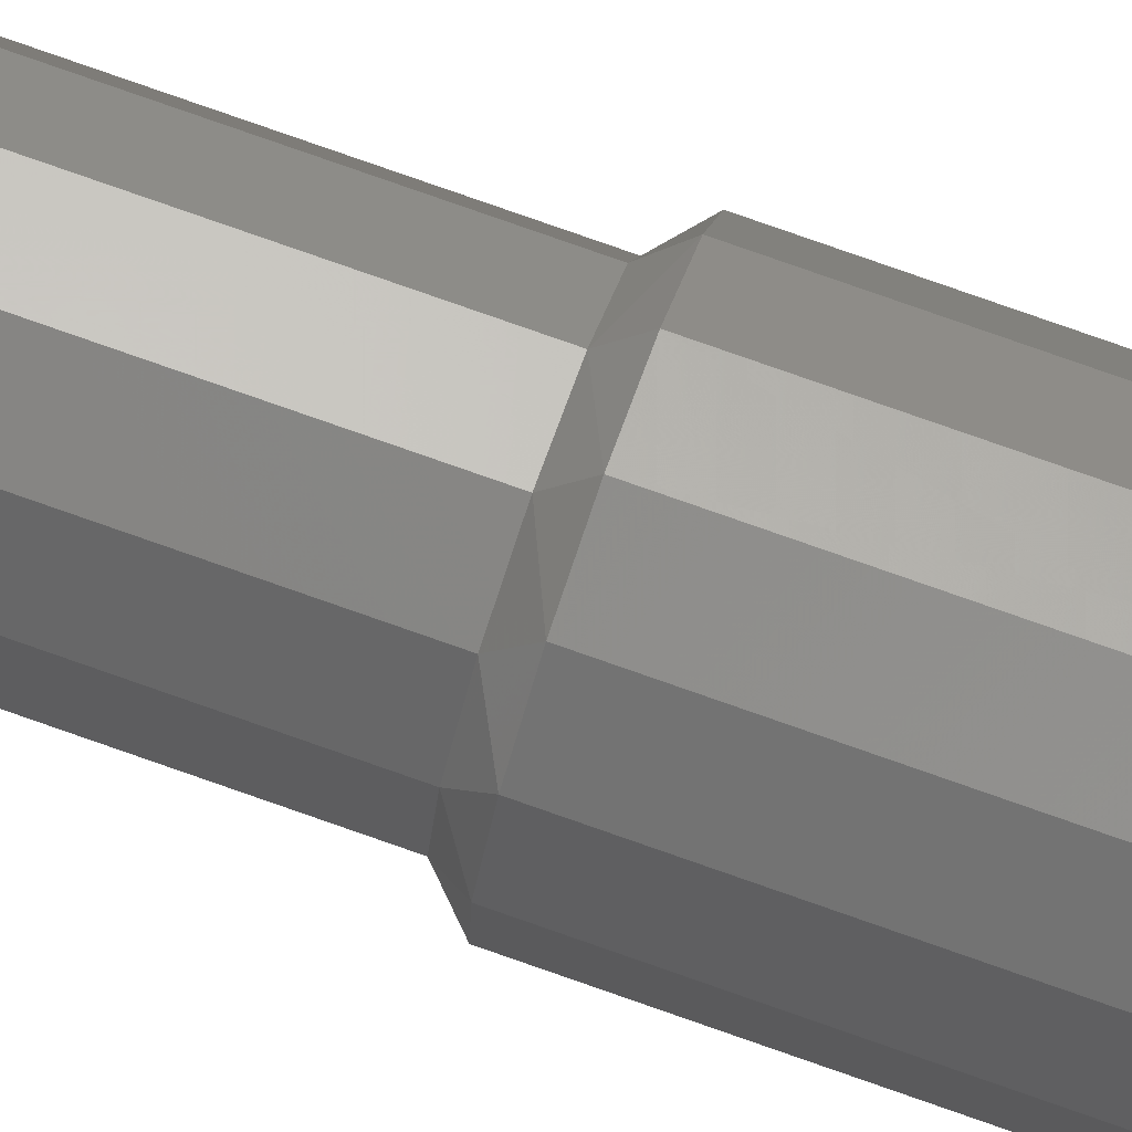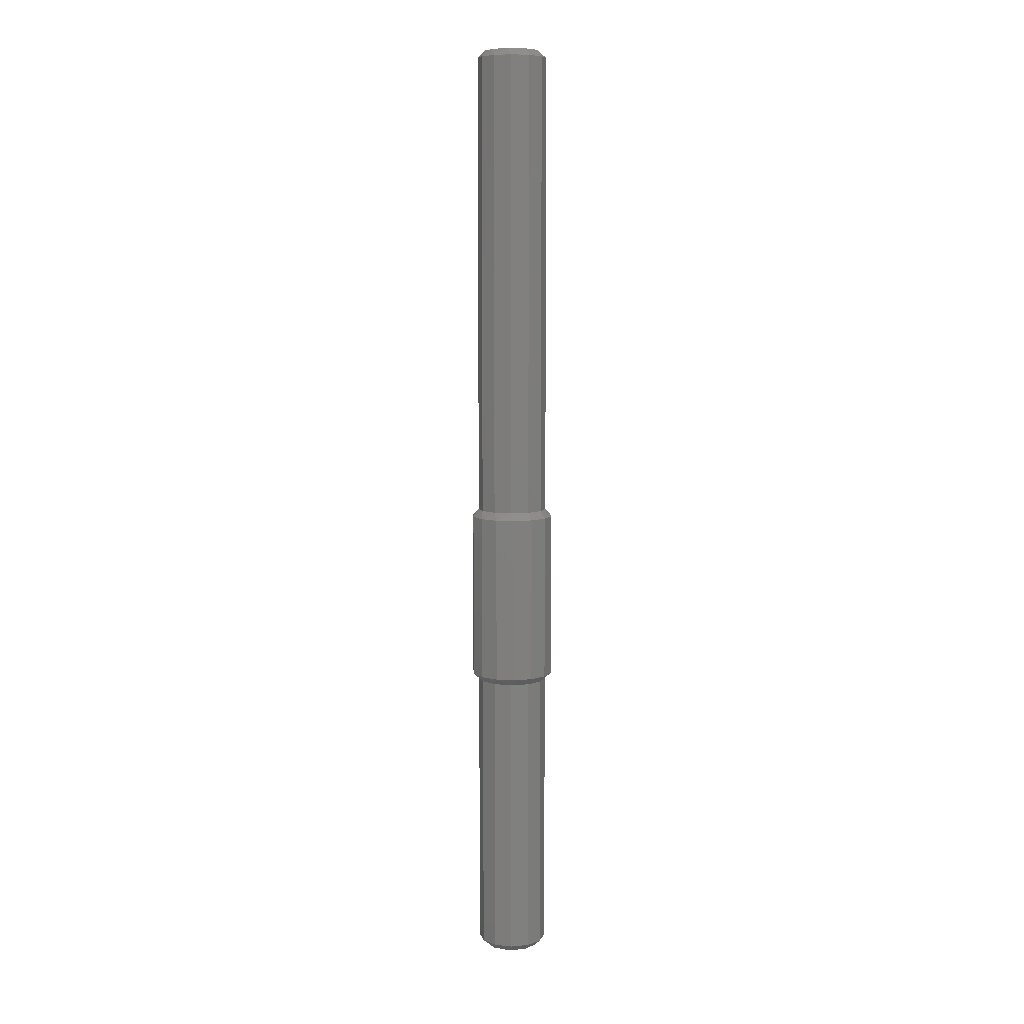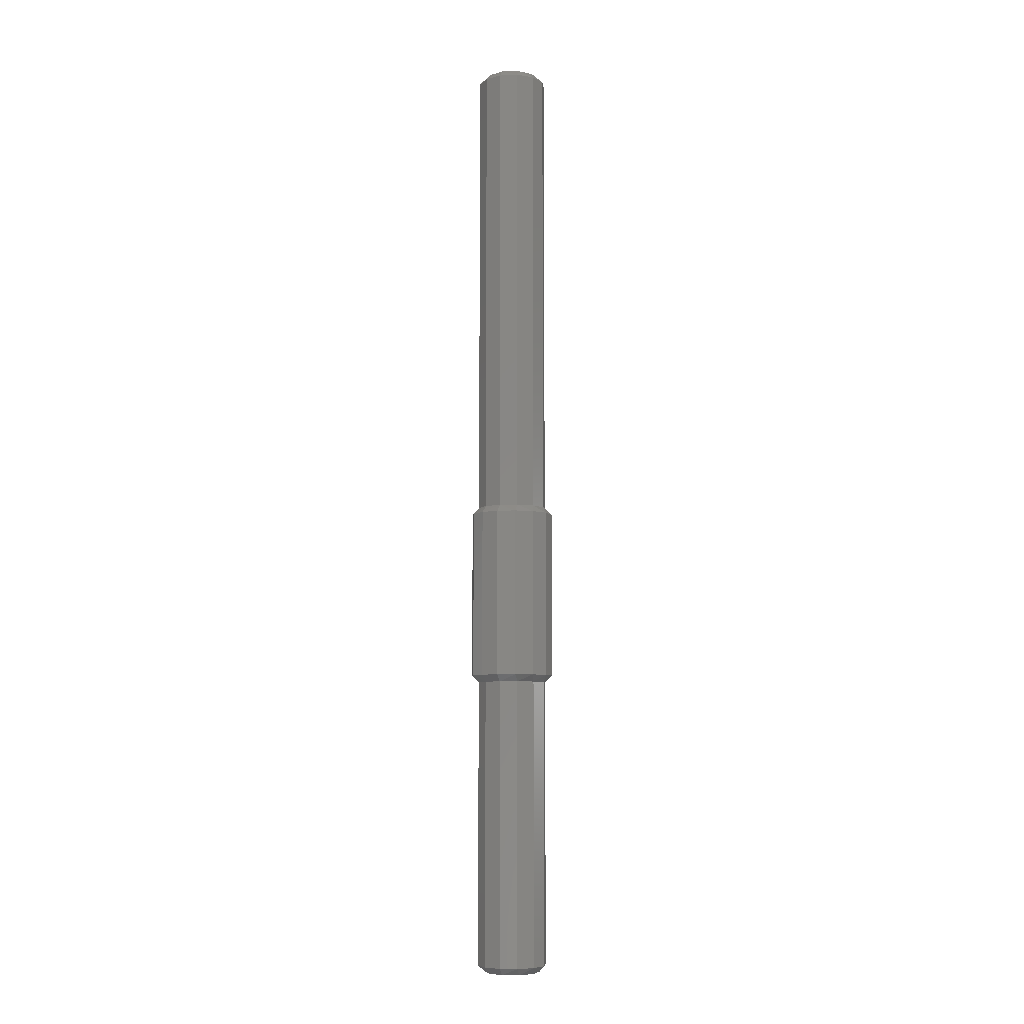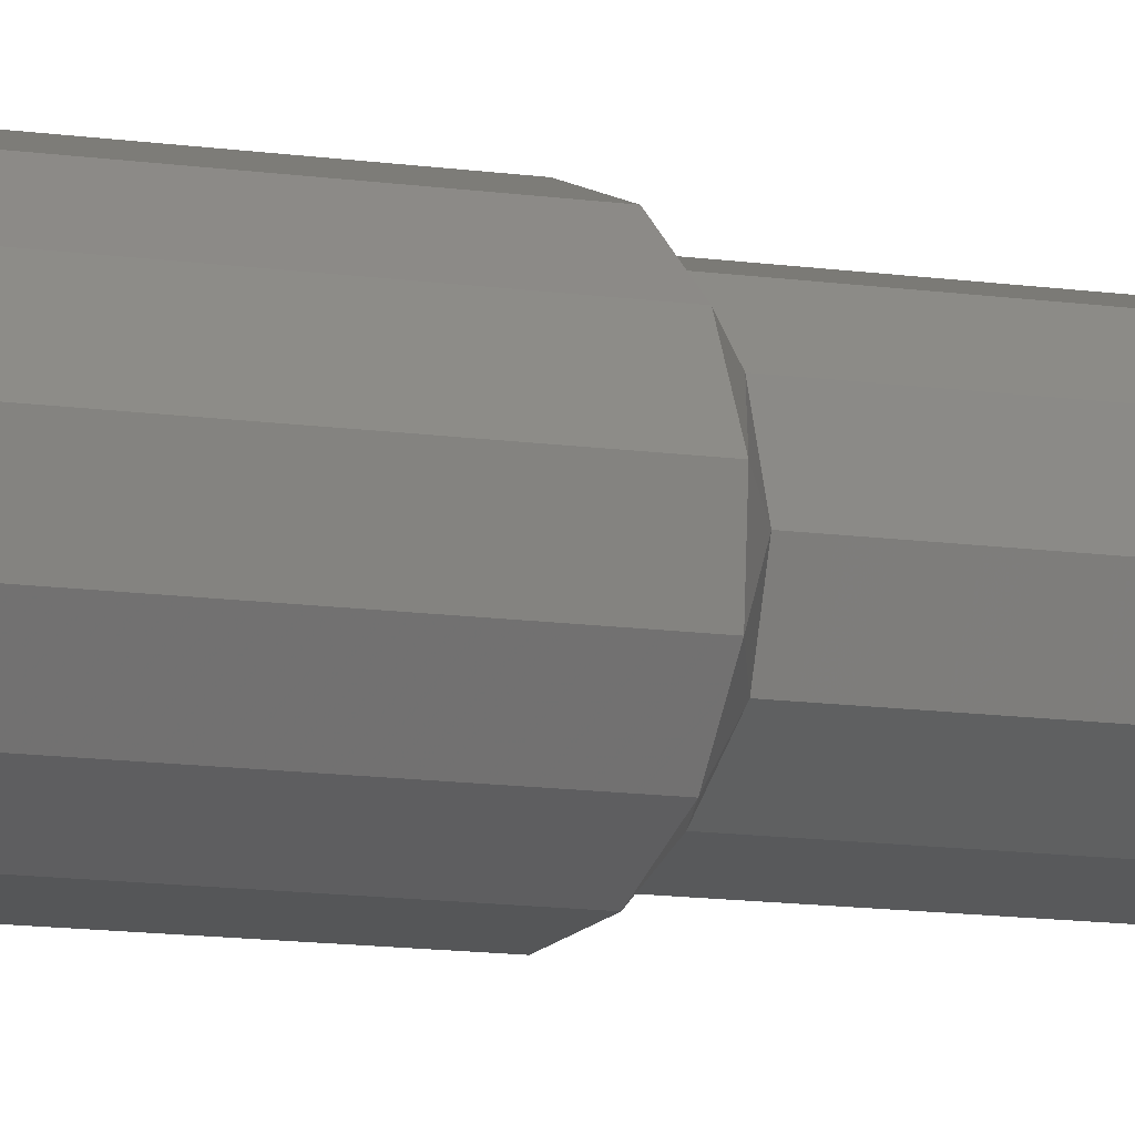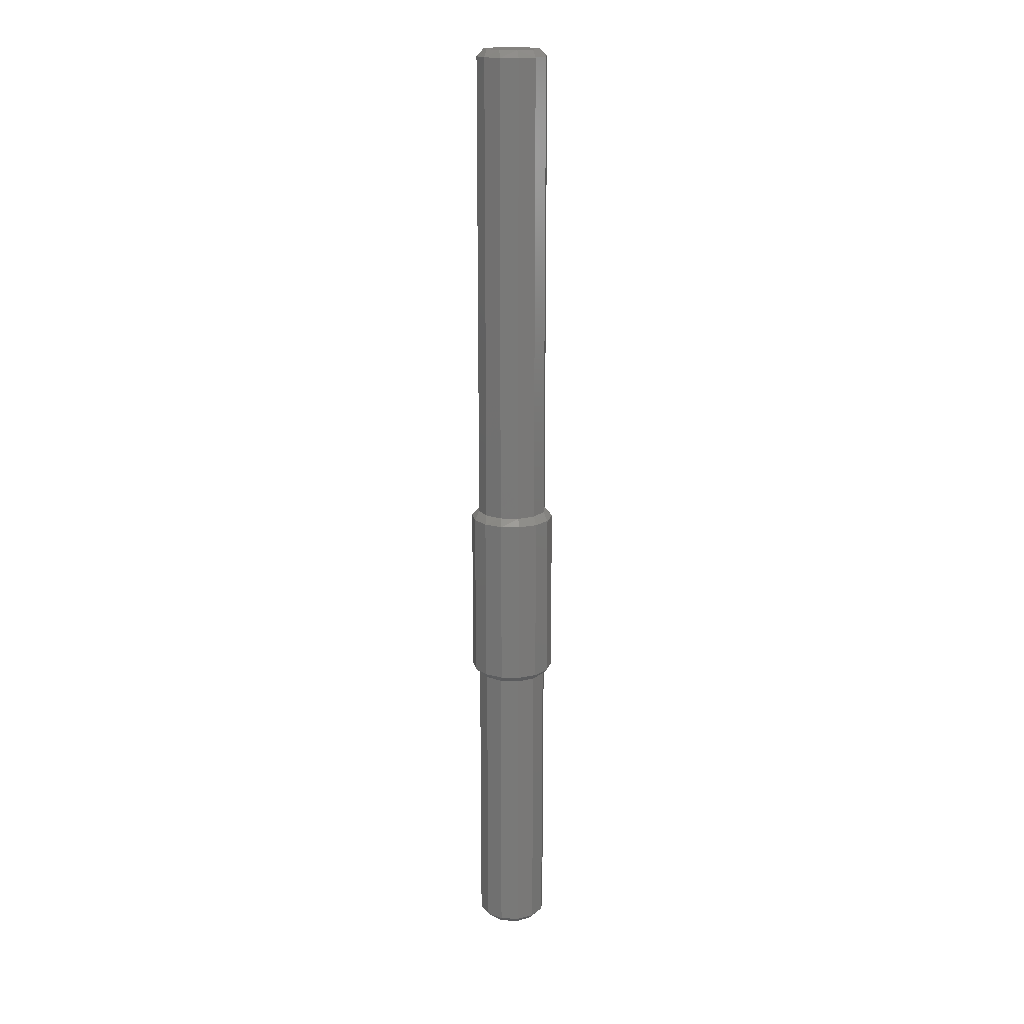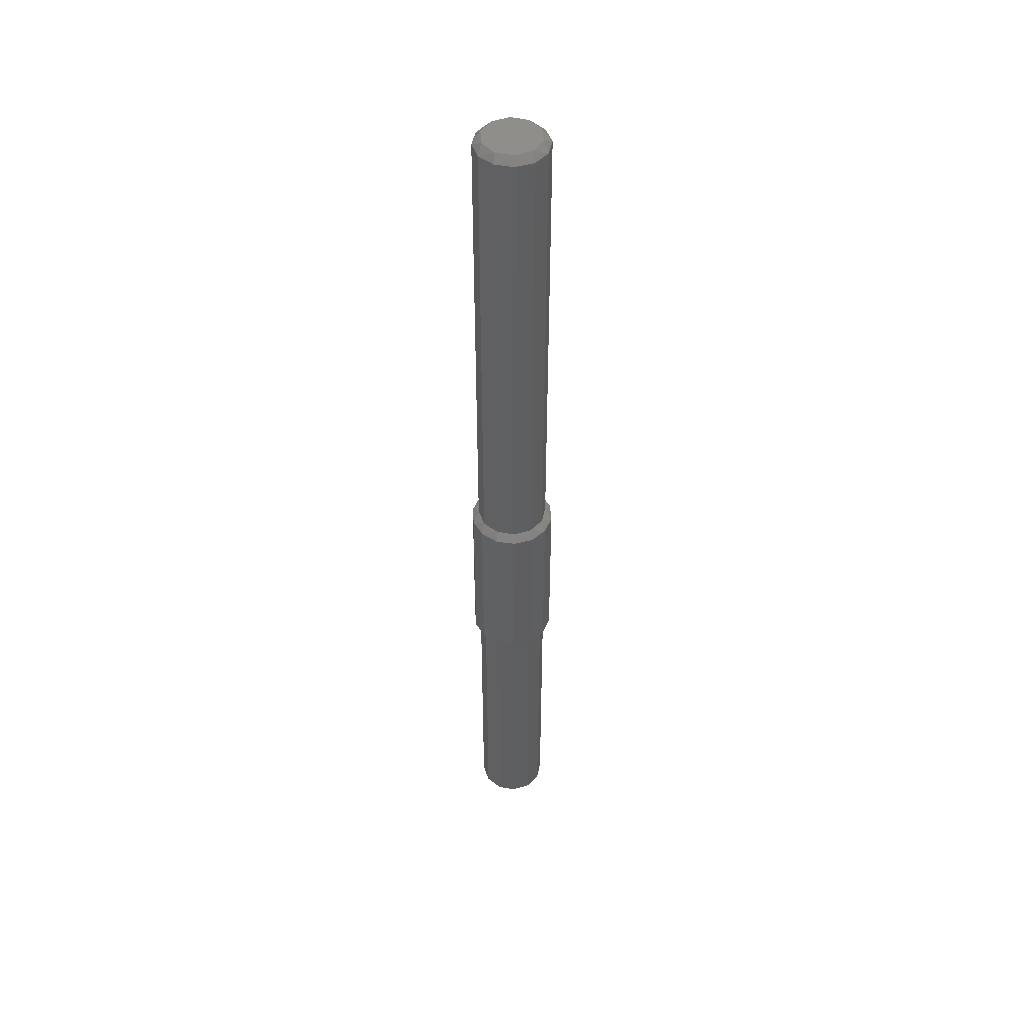
<metadata>
{"format":"stl","ext":"stl","renderer":"f3d","projection":"perspective","resolution":1024,"background":"white","views":[{"elev":77.8,"azim":-70.6,"up":"+Z"},{"elev":8.2,"azim":179.8,"up":"+Y"},{"elev":-7.0,"azim":-130.4,"up":"+Y"},{"elev":-6.6,"azim":57.7,"up":"+Z"},{"elev":17.7,"azim":-161.8,"up":"+Y"},{"elev":47.1,"azim":25.0,"up":"+Y"}]}
</metadata>
<code>
# stl→obj: 110 verts, 216 faces
v 2.877 0 5.265
v 2.877 12 5.265
v 0.3071 0 5.992
v 0.3071 12 5.992
v -2.323 0 5.532
v -2.323 12 5.532
v -4.493 0 3.976
v -4.493 12 3.976
v -5.774 0 1.633
v -5.774 12 1.633
v -5.91 0 -1.034
v -5.91 12 -1.034
v -4.876 0 -3.496
v -4.876 12 -3.496
v -2.877 0 -5.265
v -2.877 12 -5.265
v -0.3071 0 -5.992
v -0.3071 12 -5.992
v 2.323 0 -5.532
v 2.323 12 -5.532
v 4.493 0 -3.976
v 4.493 12 -3.976
v 5.774 0 -1.633
v 5.774 12 -1.633
v 5.91 0 1.034
v 5.91 12 1.034
v 4.876 0 3.496
v 4.876 12 3.496
v -2.397 13 -4.388
v 0.118 13 -4.999
v 4.27 13 2.601
v 2.397 13 4.388
v 4.999 13 0.118
v 4.388 13 -2.397
v 2.601 13 -4.27
v -0.118 13 4.999
v -4.27 13 -2.601
v -4.999 13 -0.118
v -4.388 13 2.397
v -2.601 13 4.27
v 2.877 -12 5.265
v 0.3071 -12 5.992
v -2.323 -12 5.532
v -4.493 -12 3.976
v -5.774 -12 1.633
v -5.91 -12 -1.034
v -4.876 -12 -3.496
v -2.877 -12 -5.265
v -0.3071 -12 -5.992
v 2.323 -12 -5.532
v 4.493 -12 -3.976
v 5.774 -12 -1.633
v 5.91 -12 1.034
v 4.876 -12 3.496
v 2.397 -13 4.388
v 4.27 -13 2.601
v -2.397 -13 -4.388
v 0.118 -13 -4.999
v 4.999 -13 0.118
v 4.388 -13 -2.397
v 2.601 -13 -4.27
v -4.27 -13 -2.601
v -0.118 -13 4.999
v -4.999 -13 -0.118
v -4.388 -13 2.397
v -2.601 -13 4.27
v 3.931 -55 -0.7391
v -3.615 -55 -1.713
v 2.746 -55 -2.909
v -1.918 -55 -3.51
v 0.5119 -55 -3.967
v -0.5119 -55 3.967
v -2.746 -55 2.909
v 1.918 -55 3.51
v -3.931 -55 0.7391
v 3.615 -55 1.713
v 2.397 -54 4.388
v -0.118 -54 4.999
v -2.601 -54 4.27
v -4.388 -54 2.397
v -4.999 -54 -0.118
v -4.27 -54 -2.601
v -2.397 -54 -4.388
v 0.118 -54 -4.999
v 2.601 -54 -4.27
v 4.388 -54 -2.397
v 4.999 -54 0.118
v 4.27 -54 2.601
v 0.5119 80 -3.967
v -1.918 80 -3.51
v 2.746 80 -2.909
v -3.615 80 -1.713
v 3.931 80 -0.7391
v 3.615 80 1.713
v -3.931 80 0.7391
v 1.918 80 3.51
v -2.746 80 2.909
v -0.5119 80 3.967
v 2.397 79 4.388
v -0.118 79 4.999
v -2.601 79 4.27
v -4.388 79 2.397
v -4.999 79 -0.118
v -4.27 79 -2.601
v -2.397 79 -4.388
v 0.118 79 -4.999
v 2.601 79 -4.27
v 4.388 79 -2.397
v 4.999 79 0.118
v 4.27 79 2.601
f 1 2 3
f 3 2 4
f 3 4 5
f 5 4 6
f 5 6 7
f 7 6 8
f 7 8 9
f 9 8 10
f 9 10 11
f 11 10 12
f 11 12 13
f 13 12 14
f 13 14 15
f 15 14 16
f 15 16 17
f 17 16 18
f 17 18 19
f 19 18 20
f 19 20 21
f 21 20 22
f 21 22 23
f 23 22 24
f 23 24 25
f 25 24 26
f 25 26 27
f 27 26 28
f 27 28 1
f 1 28 2
f 18 16 29
f 30 18 29
f 28 31 32
f 2 28 32
f 28 26 31
f 26 24 33
f 31 26 33
f 24 22 34
f 33 24 34
f 22 20 35
f 34 22 35
f 20 18 30
f 35 20 30
f 4 2 32
f 36 4 32
f 14 37 29
f 16 14 29
f 14 12 37
f 12 10 38
f 37 12 38
f 10 8 39
f 38 10 39
f 8 6 40
f 39 8 40
f 6 4 36
f 40 6 36
f 41 1 42
f 42 1 3
f 42 3 43
f 43 3 5
f 43 5 44
f 44 5 7
f 44 7 45
f 45 7 9
f 45 9 46
f 46 9 11
f 46 11 47
f 47 11 13
f 47 13 48
f 48 13 15
f 48 15 49
f 49 15 17
f 49 17 50
f 50 17 19
f 50 19 51
f 51 19 21
f 51 21 52
f 52 21 23
f 52 23 53
f 53 23 25
f 53 25 54
f 54 25 27
f 54 27 41
f 41 27 1
f 55 56 54
f 55 54 41
f 57 48 49
f 57 49 58
f 56 53 54
f 59 52 53
f 59 53 56
f 60 51 52
f 60 52 59
f 61 50 51
f 61 51 60
f 58 49 50
f 58 50 61
f 57 62 47
f 57 47 48
f 55 41 42
f 55 42 63
f 62 46 47
f 64 45 46
f 64 46 62
f 65 44 45
f 65 45 64
f 66 43 44
f 66 44 65
f 63 42 43
f 63 43 66
f 67 68 69
f 69 68 70
f 69 70 71
f 72 73 74
f 74 73 75
f 74 75 76
f 76 75 68
f 76 68 67
f 77 55 78
f 78 55 63
f 78 63 79
f 79 63 66
f 79 66 80
f 80 66 65
f 80 65 81
f 81 65 64
f 81 64 82
f 82 64 62
f 82 62 83
f 83 62 57
f 83 57 84
f 84 57 58
f 84 58 85
f 85 58 61
f 85 61 86
f 86 61 60
f 86 60 87
f 87 60 59
f 87 59 88
f 88 59 56
f 88 56 77
f 77 56 55
f 74 76 88
f 74 88 77
f 70 83 84
f 70 84 71
f 76 87 88
f 67 86 87
f 67 87 76
f 69 85 86
f 69 86 67
f 71 84 85
f 71 85 69
f 70 68 82
f 70 82 83
f 74 77 78
f 74 78 72
f 68 81 82
f 75 80 81
f 75 81 68
f 73 79 80
f 73 80 75
f 72 78 79
f 72 79 73
f 89 90 91
f 91 90 92
f 91 92 93
f 93 92 94
f 94 92 95
f 94 95 96
f 96 95 97
f 96 97 98
f 32 99 36
f 36 99 100
f 36 100 40
f 40 100 101
f 40 101 39
f 39 101 102
f 39 102 38
f 38 102 103
f 38 103 37
f 37 103 104
f 37 104 29
f 29 104 105
f 29 105 30
f 30 105 106
f 30 106 35
f 35 106 107
f 35 107 34
f 34 107 108
f 34 108 33
f 33 108 109
f 33 109 31
f 31 109 110
f 31 110 32
f 32 110 99
f 106 105 90
f 89 106 90
f 110 94 96
f 99 110 96
f 110 109 94
f 109 108 93
f 94 109 93
f 108 107 91
f 93 108 91
f 107 106 89
f 91 107 89
f 100 99 96
f 98 100 96
f 104 92 90
f 105 104 90
f 104 103 92
f 103 102 95
f 92 103 95
f 102 101 97
f 95 102 97
f 101 100 98
f 97 101 98

</code>
